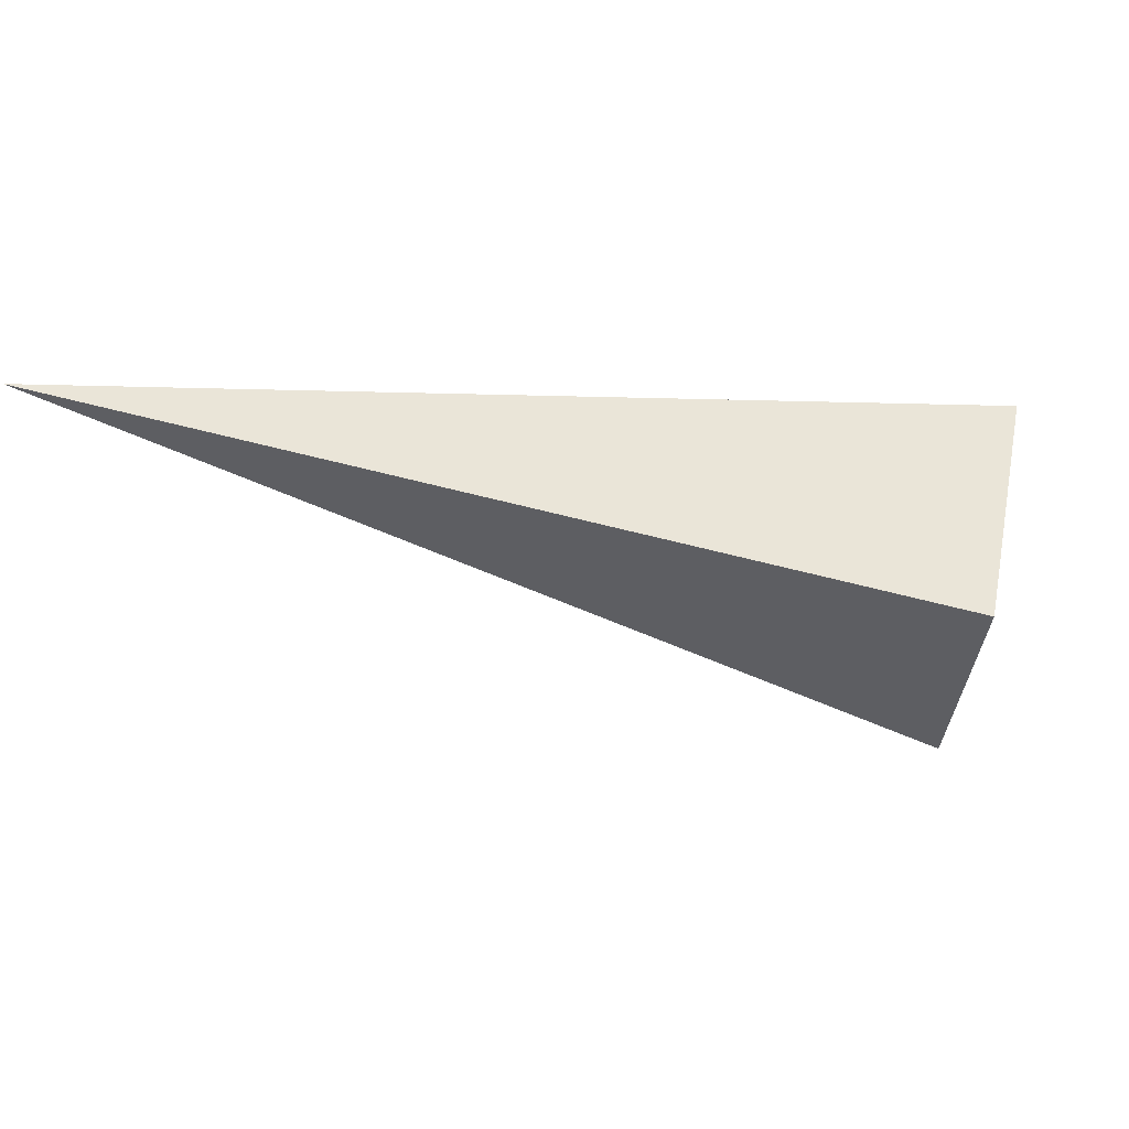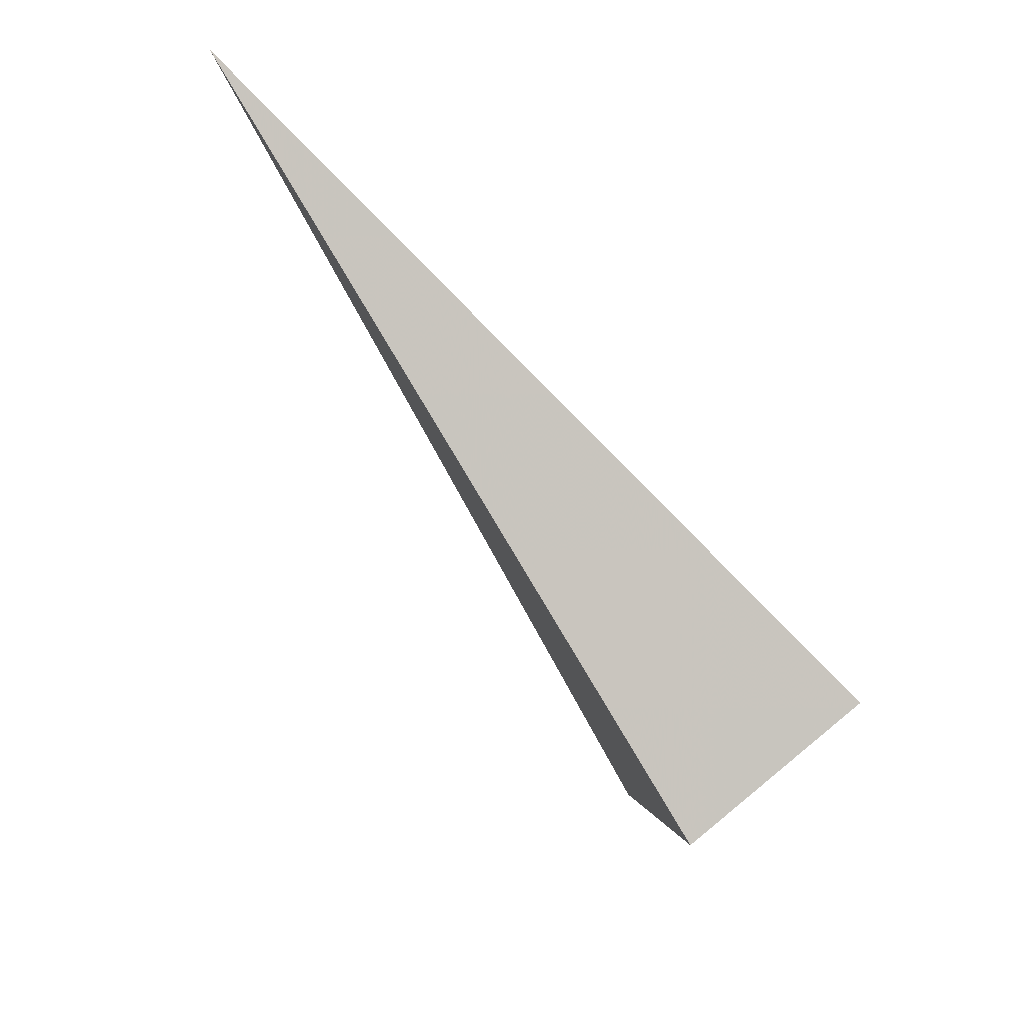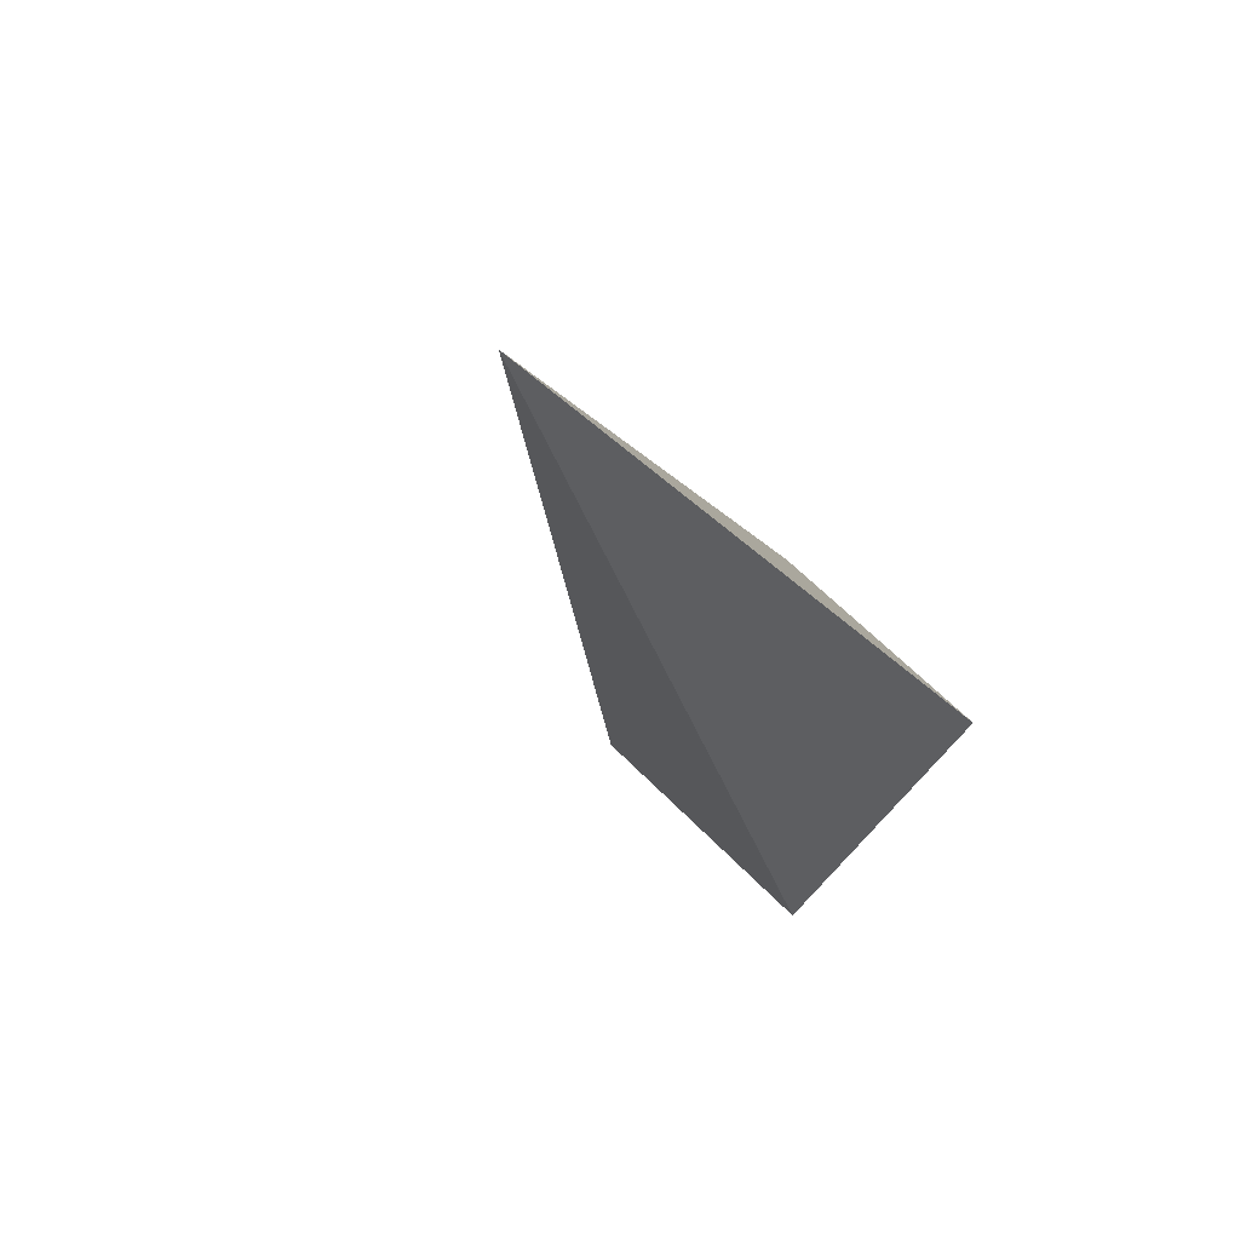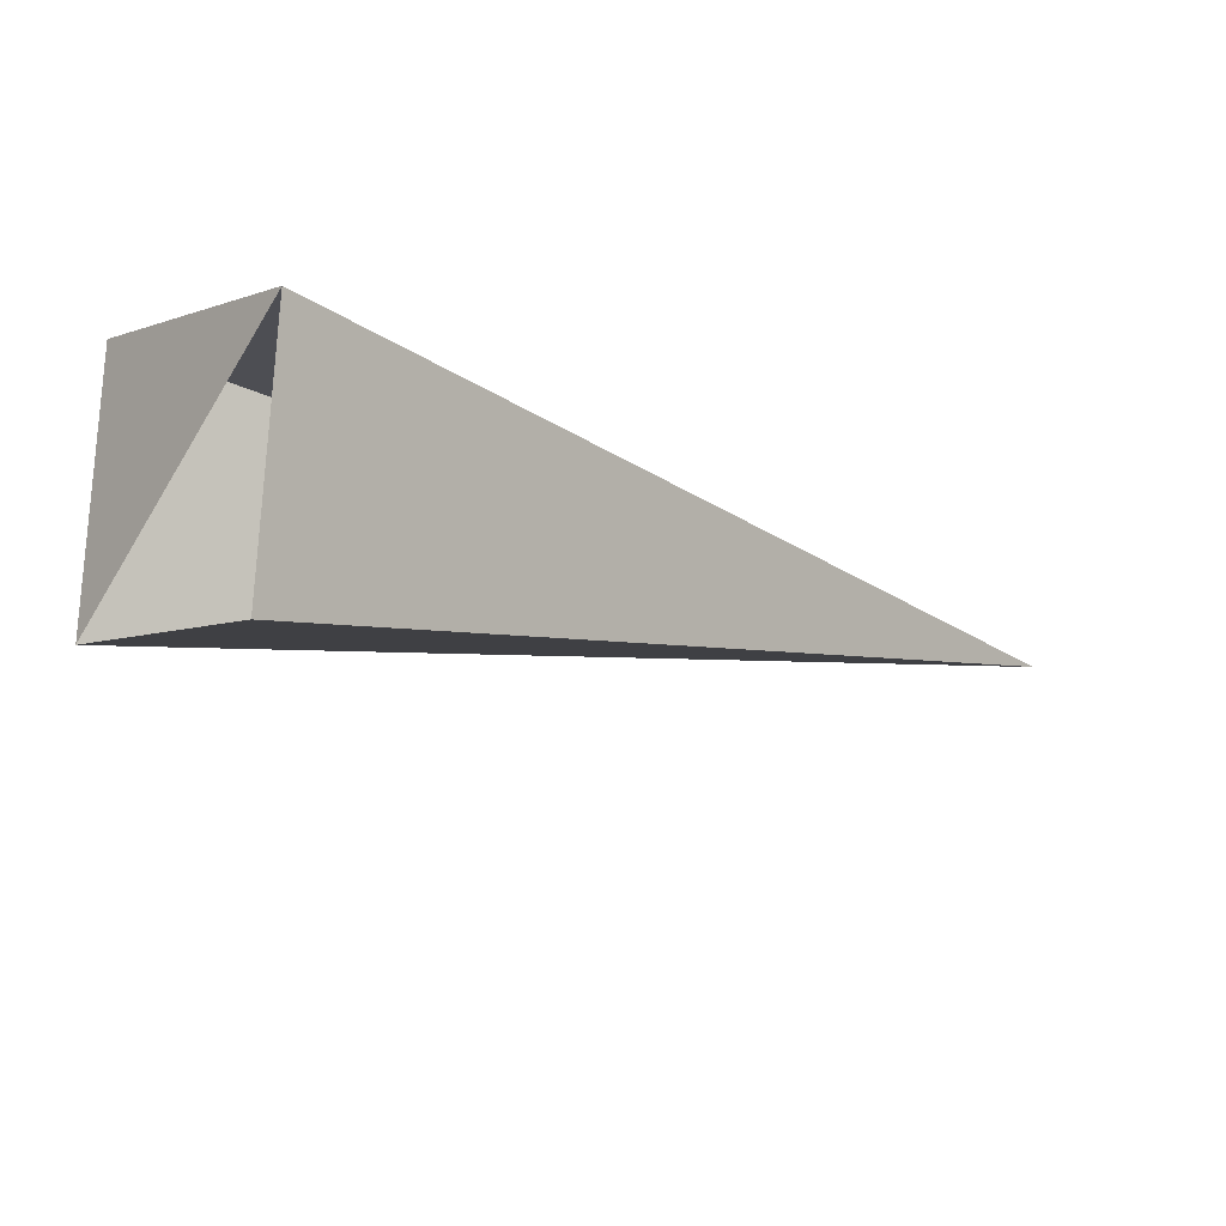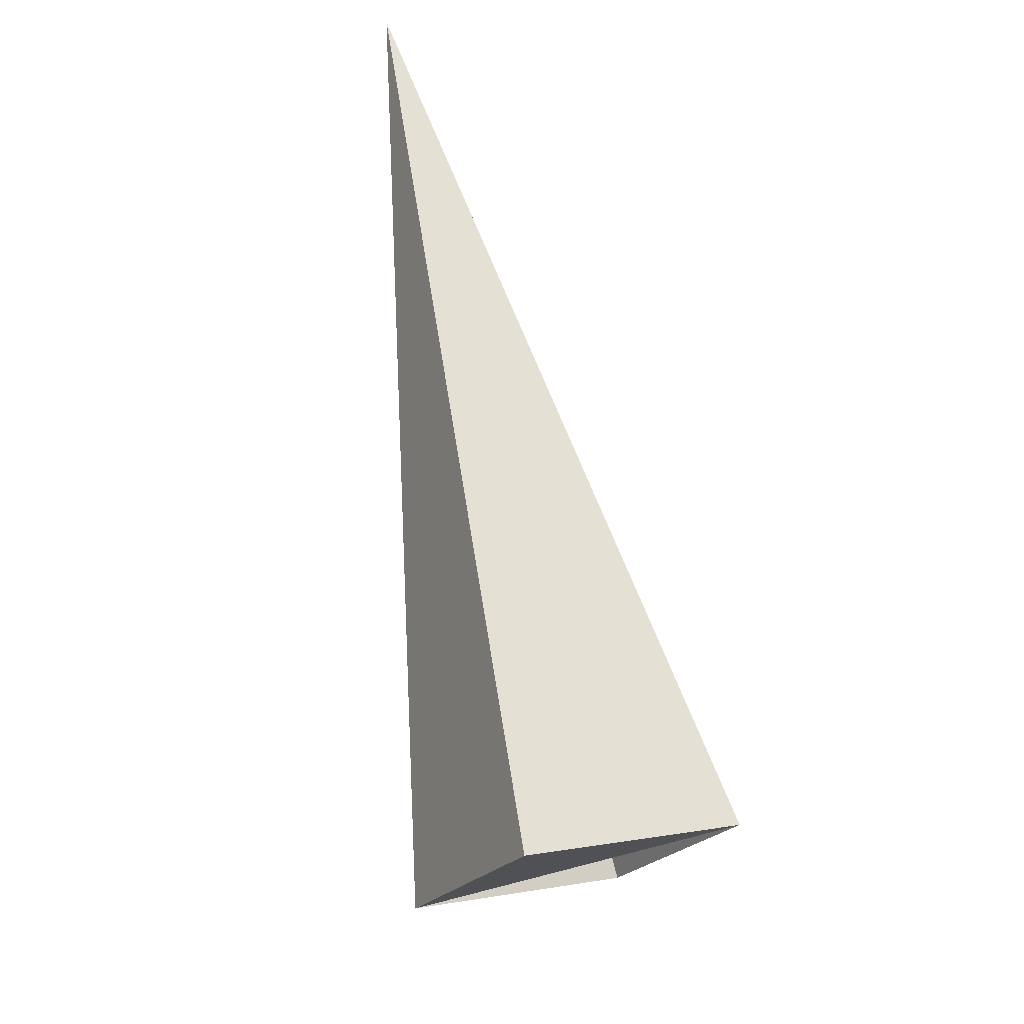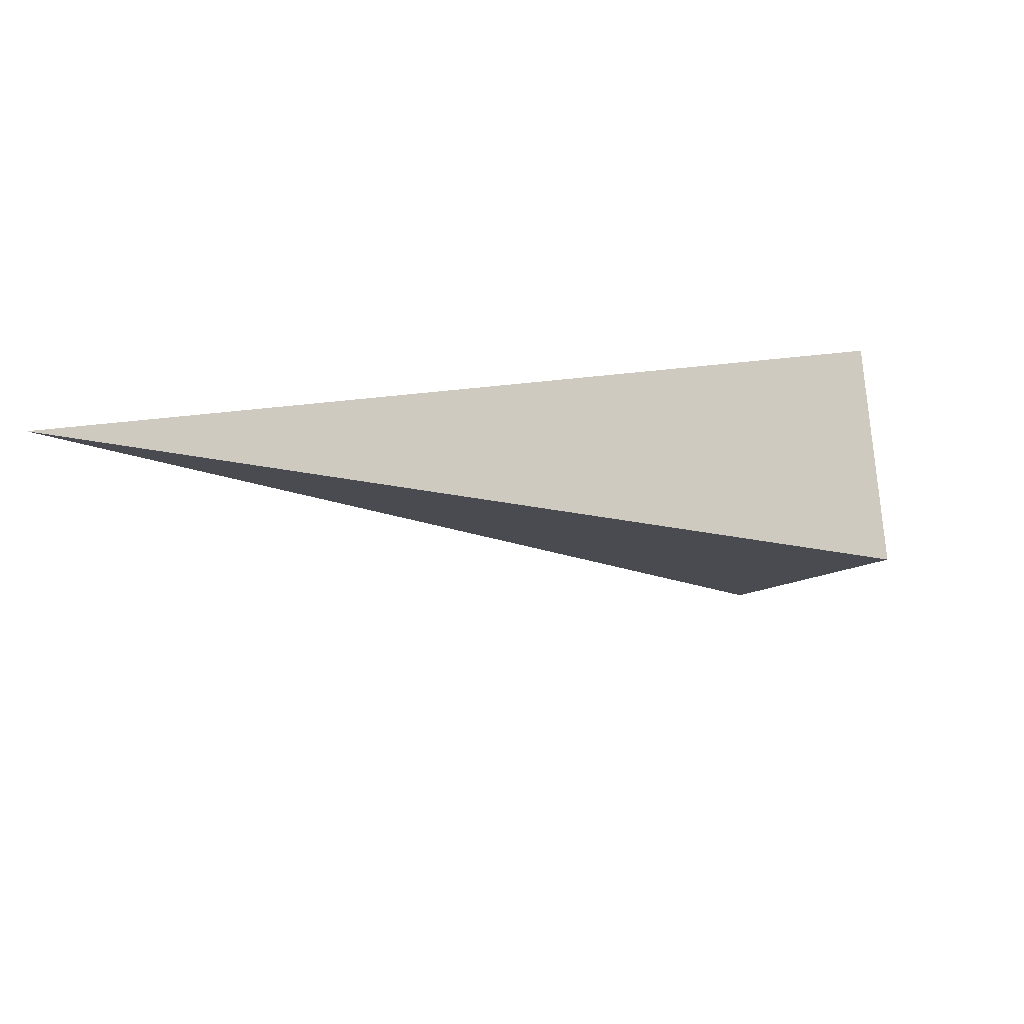
<metadata>
{"format":"obj","ext":"obj","renderer":"f3d","projection":"perspective","resolution":1024,"background":"white","views":[{"elev":-9.2,"azim":-140.4,"up":"+Y"},{"elev":-60.2,"azim":165.8,"up":"+Y"},{"elev":-55.7,"azim":122.5,"up":"+Z"},{"elev":53.9,"azim":-3.1,"up":"+Z"},{"elev":60.7,"azim":-63.8,"up":"+Y"},{"elev":16.7,"azim":-177.0,"up":"+Y"}]}
</metadata>
<code>
o 2388230589728
v 6247 -207.9 -664.8
v 6248 -207.5 -664.5
v 6249 -207.4 -665.7
v 6249 -207.4 -665.7
v 6248 -207.5 -664.5
v 6248 -207.7 -664.2
v 6249 -207.4 -665.7
v 6249 -207.4 -665.7
v 6248 -207.7 -664.2
v 6248 -208.1 -664.4
v 6249 -207.4 -665.7
v 6249 -207.4 -665.7
v 6248 -208.1 -664.4
v 6247 -207.9 -664.8
v 6249 -207.4 -665.7
v 6249 -207.4 -665.7
v 6247 -207.9 -664.8
v 6248 -207.5 -664.5
v 6248 -207.7 -664.2
v 6248 -208.1 -664.4
f 1 2 3
f 5 6 7
f 9 10 11
f 13 14 15
f 17 18 19

</code>
